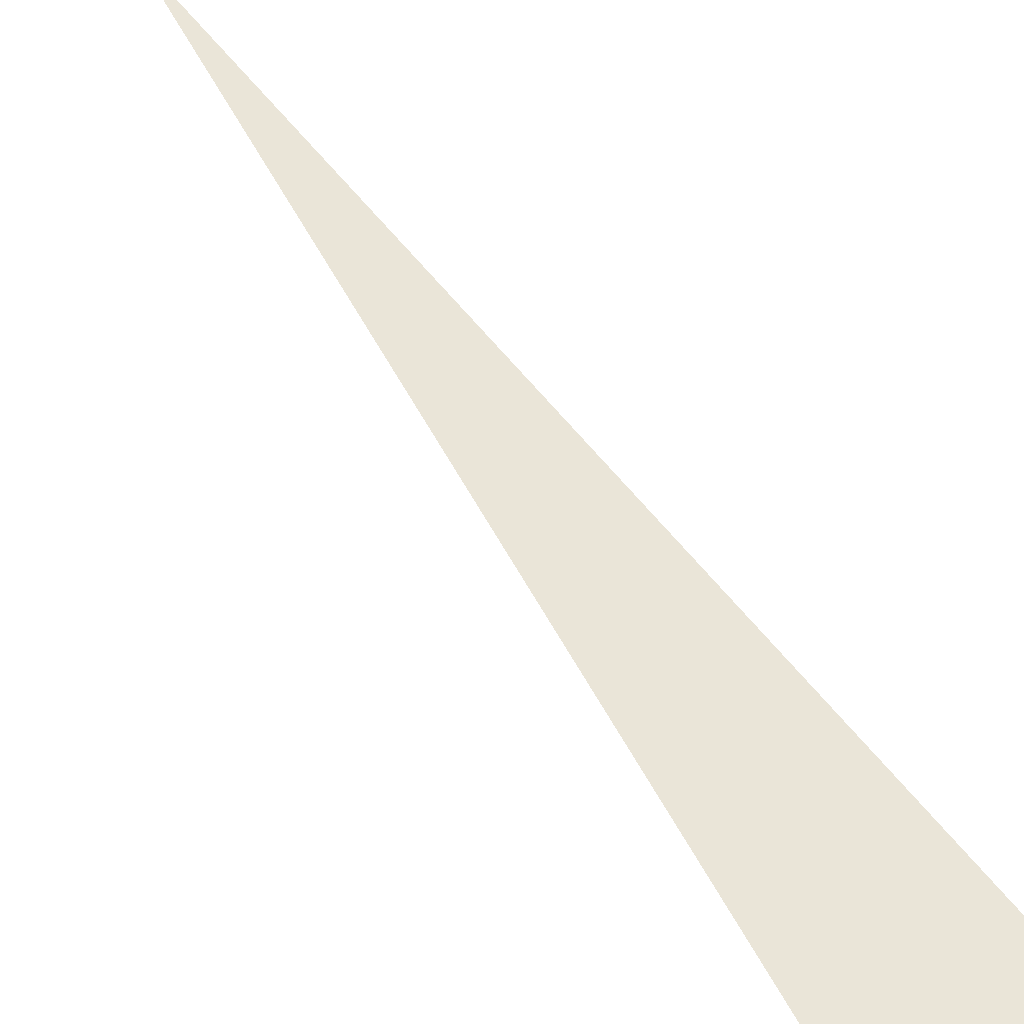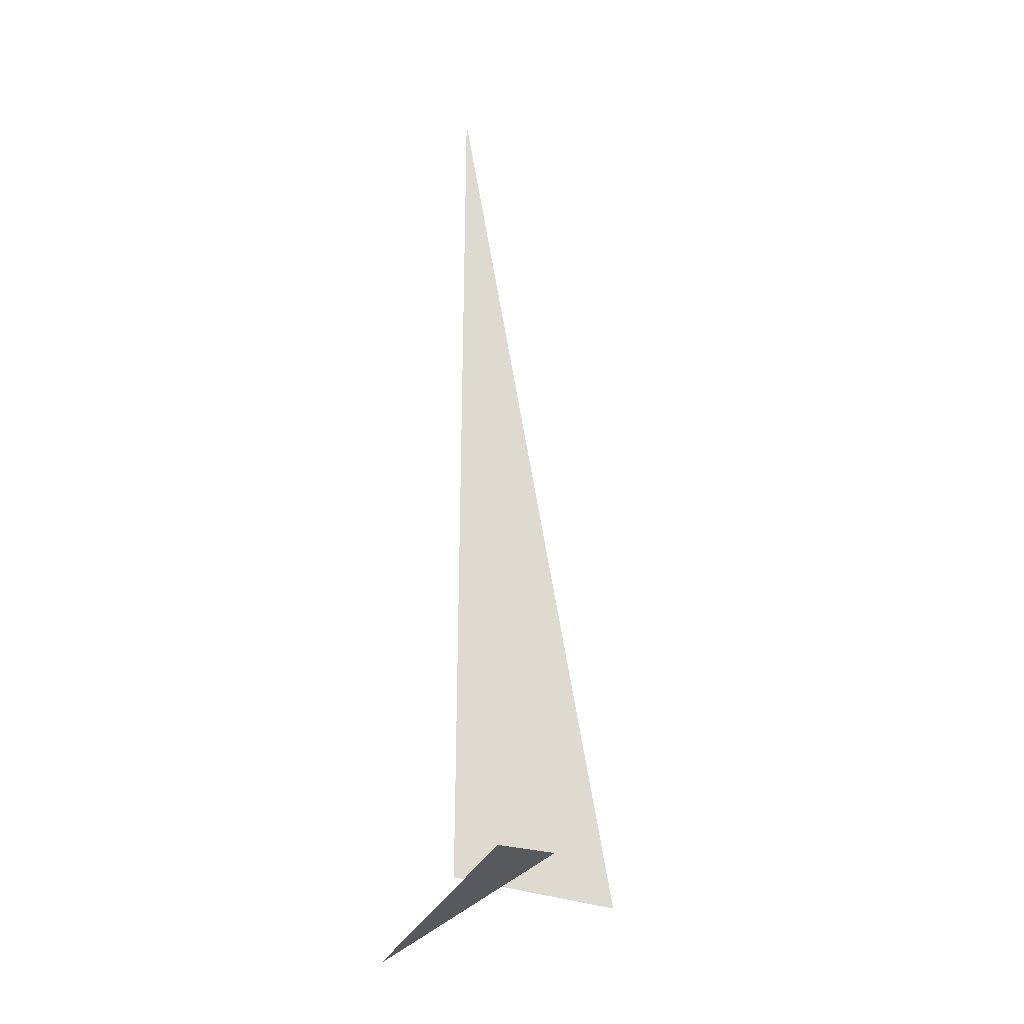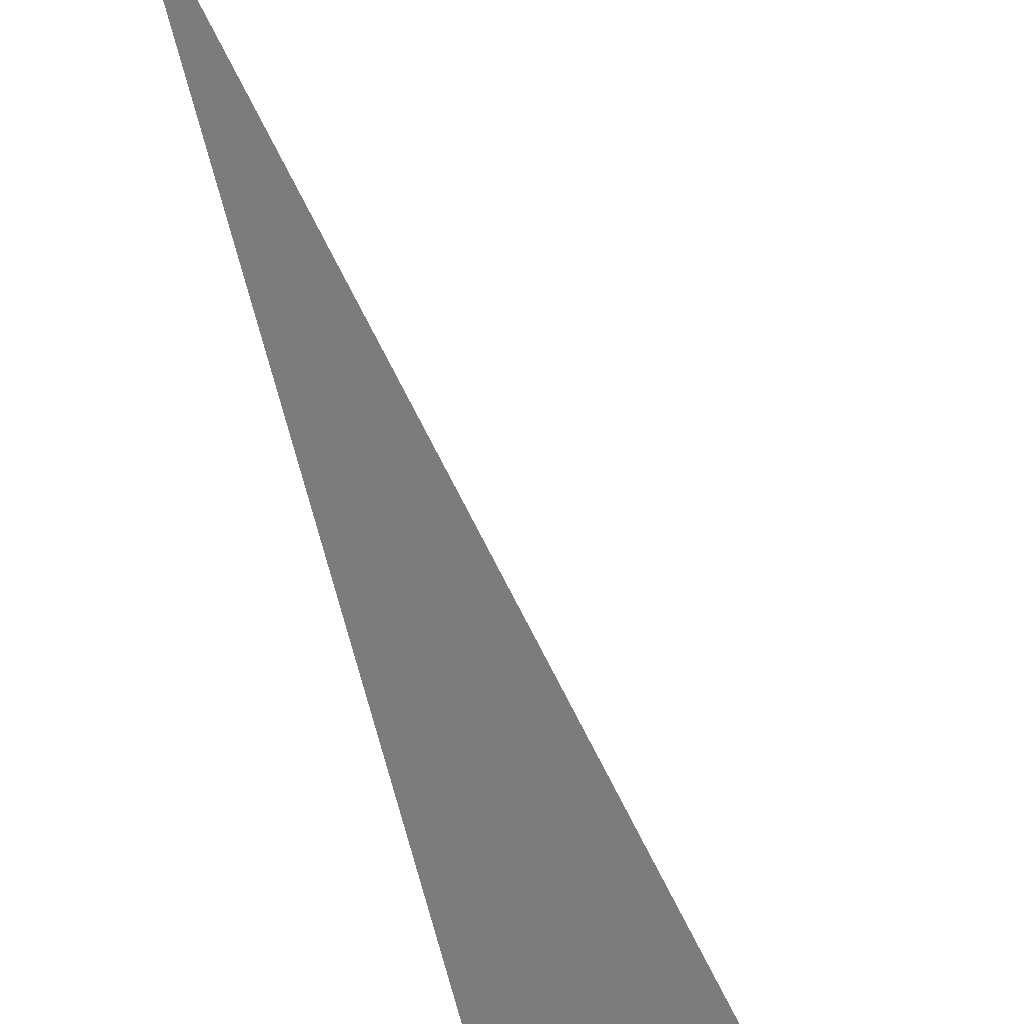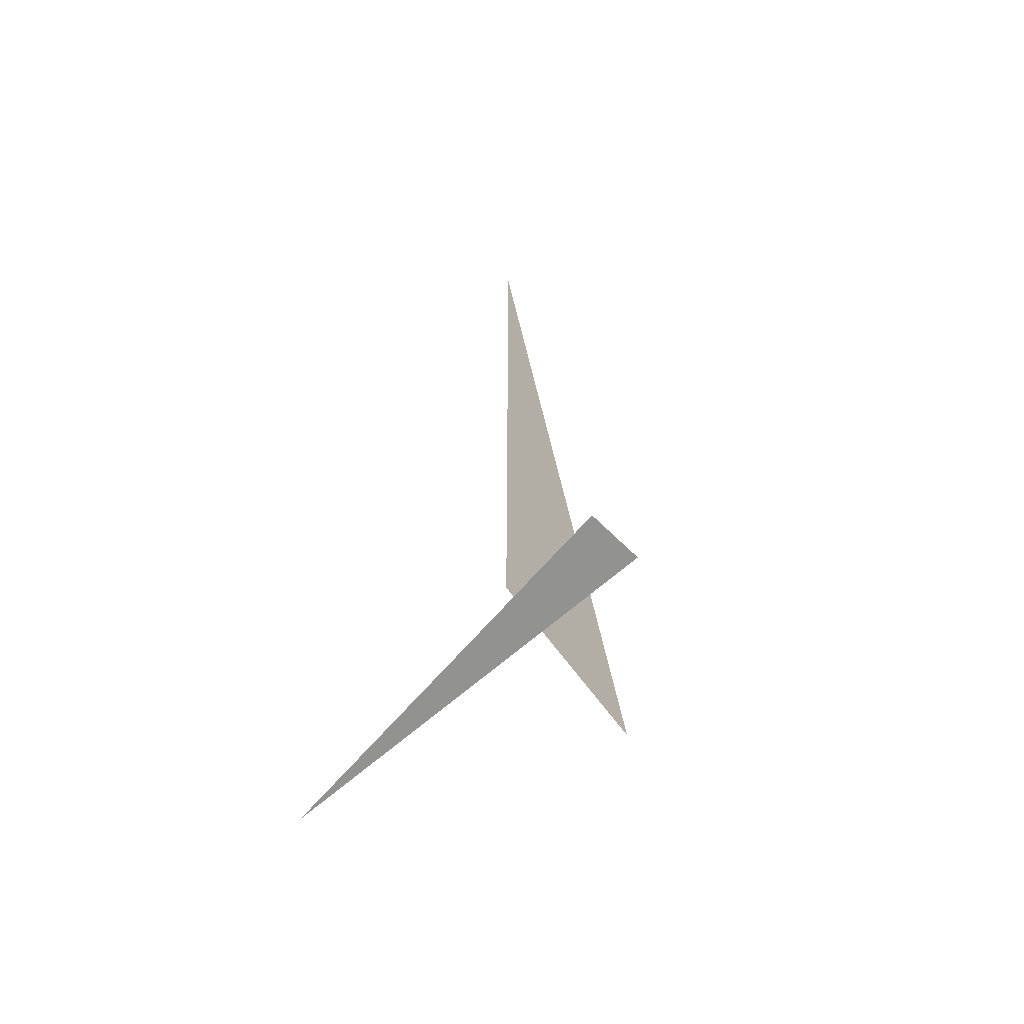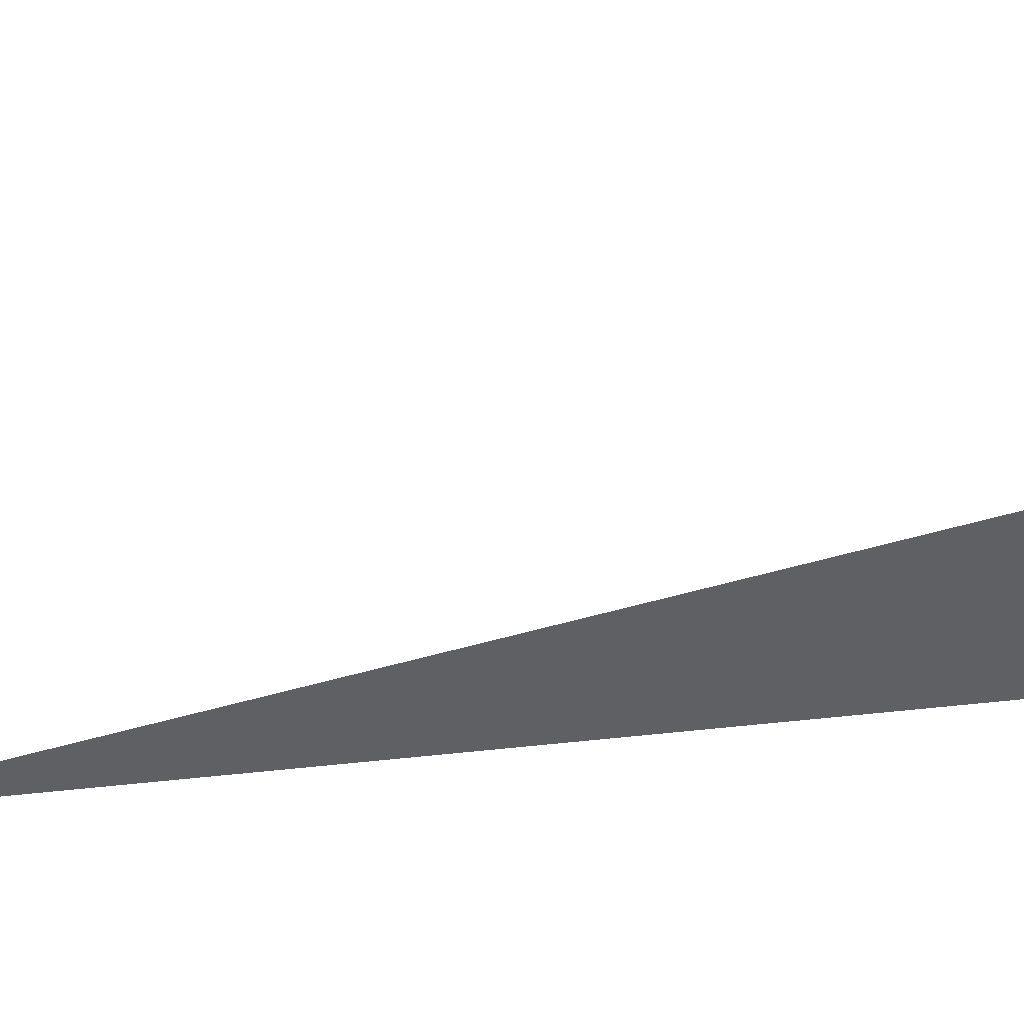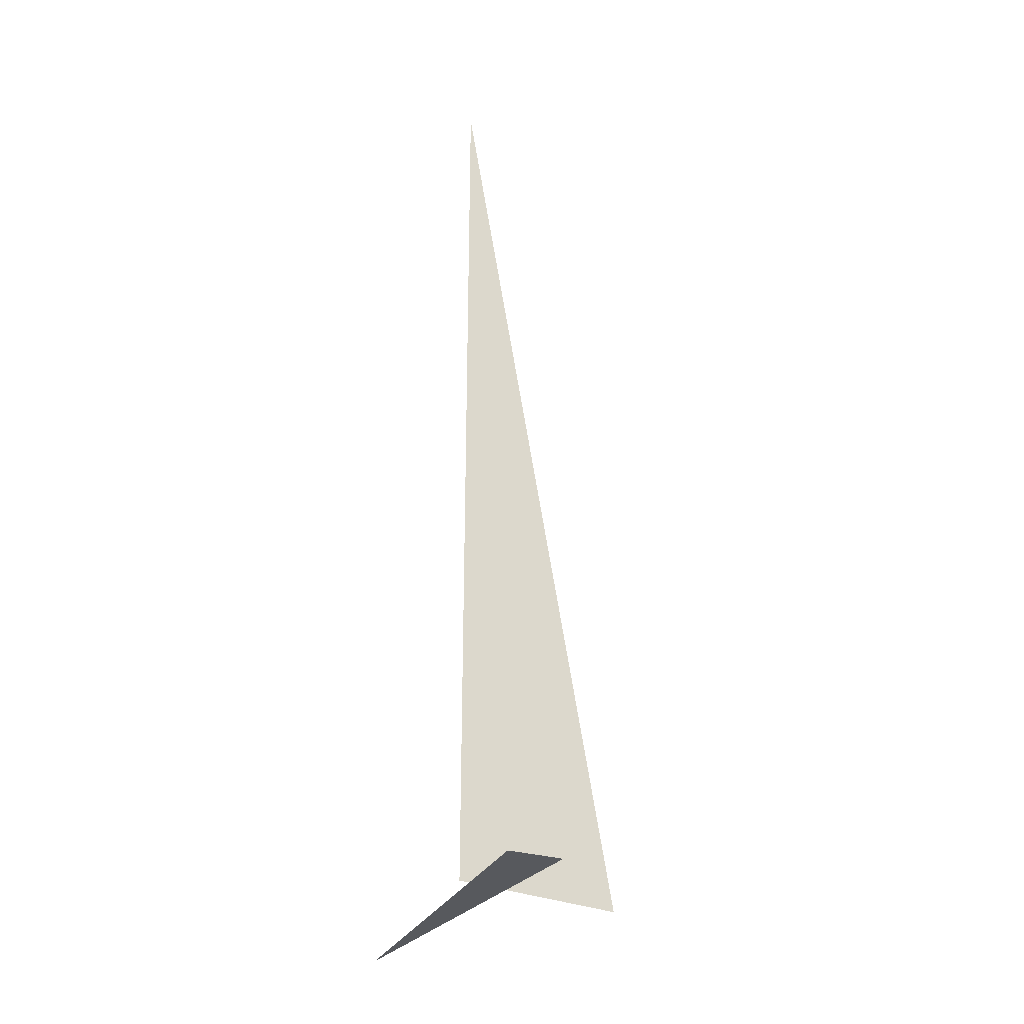
<metadata>
{"format":"obj","ext":"obj","renderer":"f3d","projection":"perspective","resolution":1024,"background":"white","views":[{"elev":68.7,"azim":139.7,"up":"+Y"},{"elev":-30.1,"azim":-16.8,"up":"+Z"},{"elev":-55.5,"azim":11.8,"up":"+Y"},{"elev":-66.3,"azim":-38.7,"up":"+Z"},{"elev":-30.3,"azim":102.0,"up":"+Y"},{"elev":-29.3,"azim":-19.2,"up":"+Z"}]}
</metadata>
<code>
v 0.5007 5.912 0
v -0.1243 5.744 3.33
v -0.1243 5.744 0
v -0.07452 5.394 0
v -0.1243 6.819 0
v 0.1233 5.415 0
f 1 2 3
f 4 5 6

</code>
